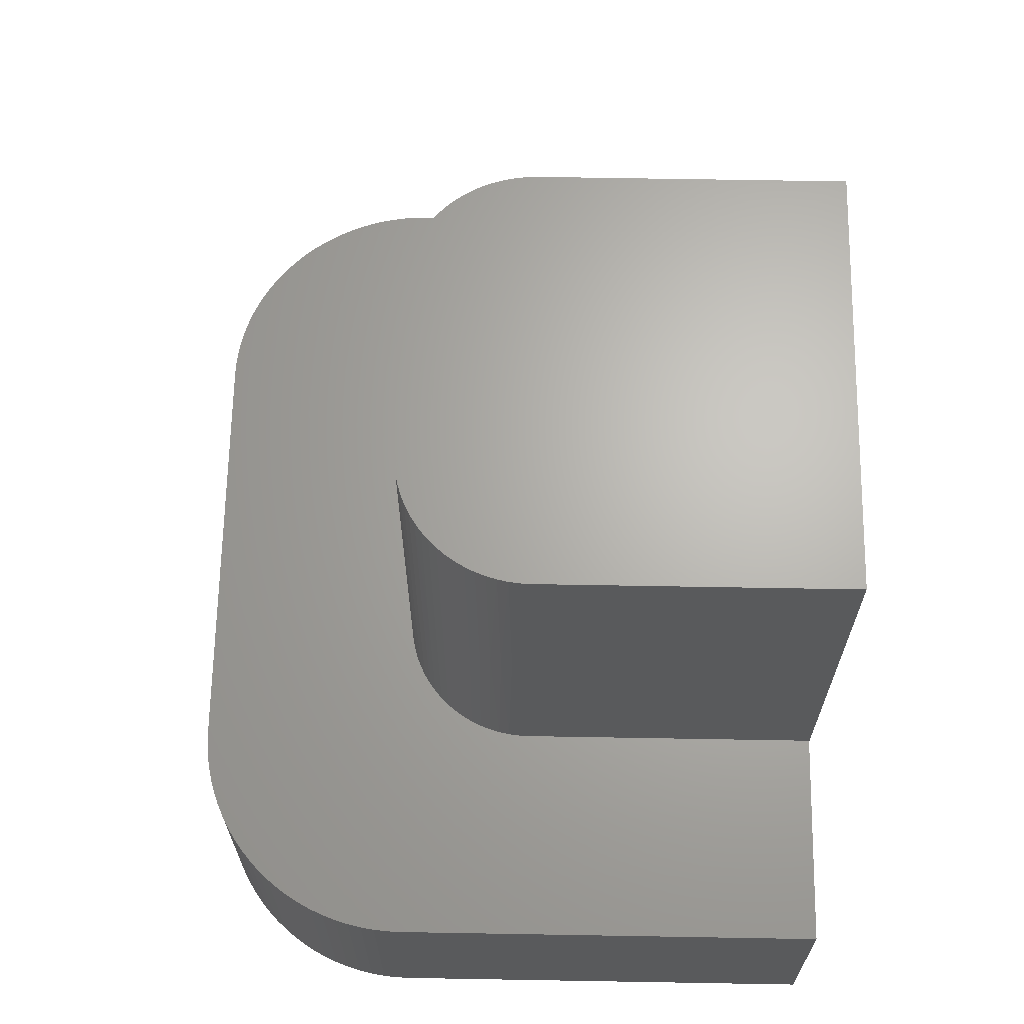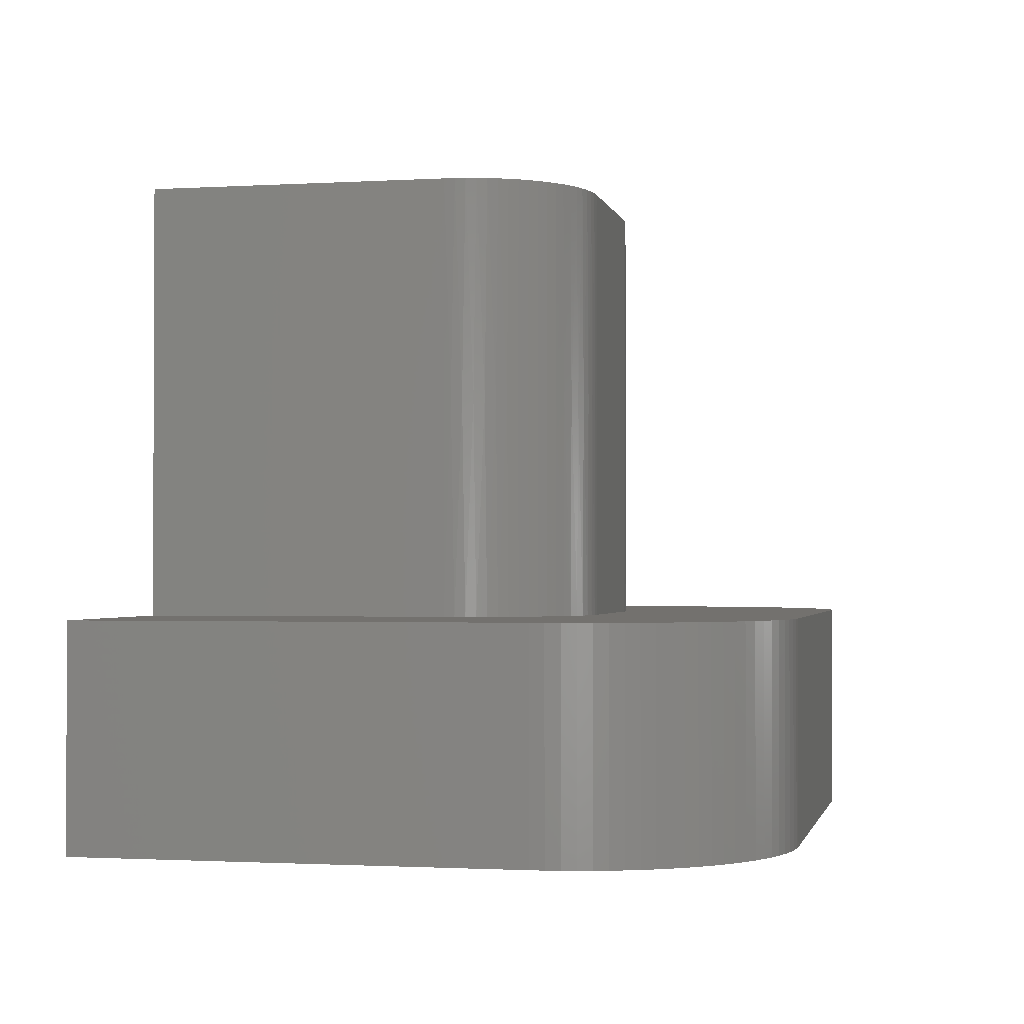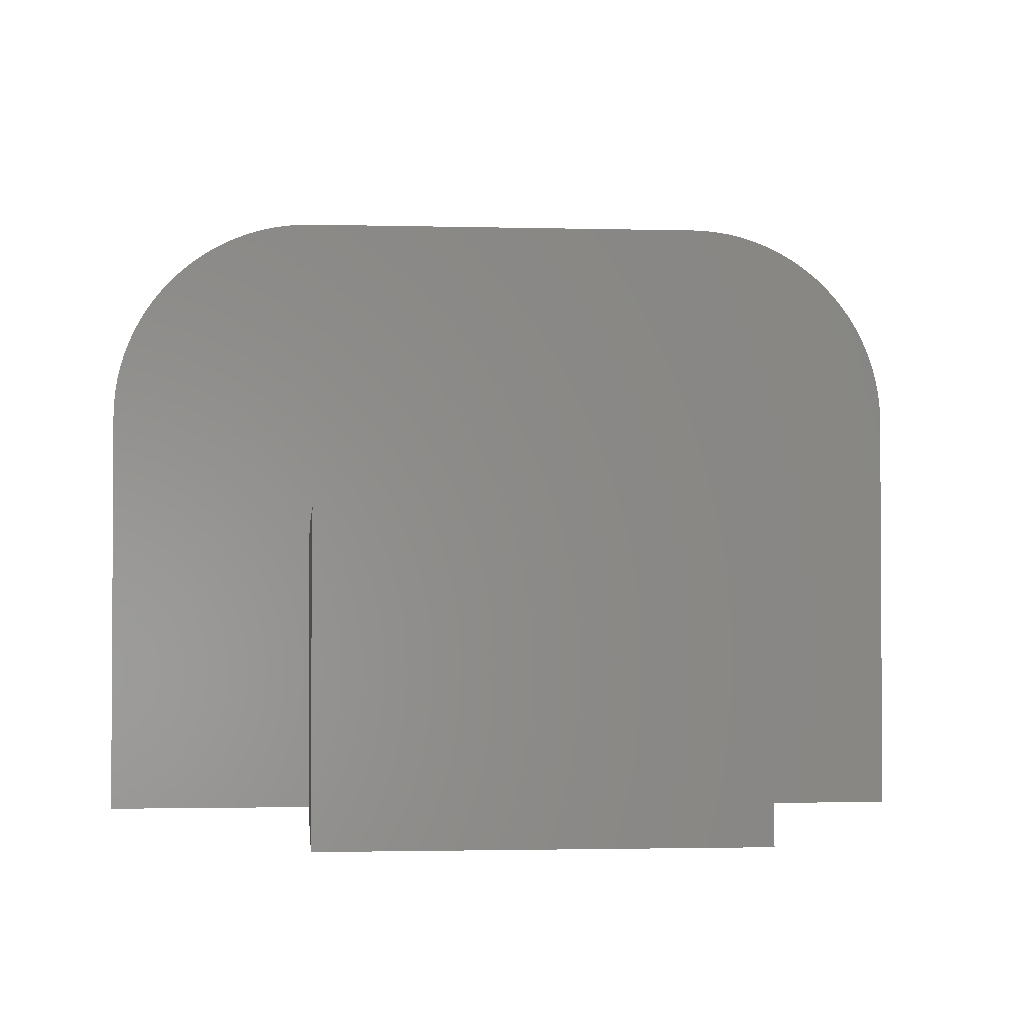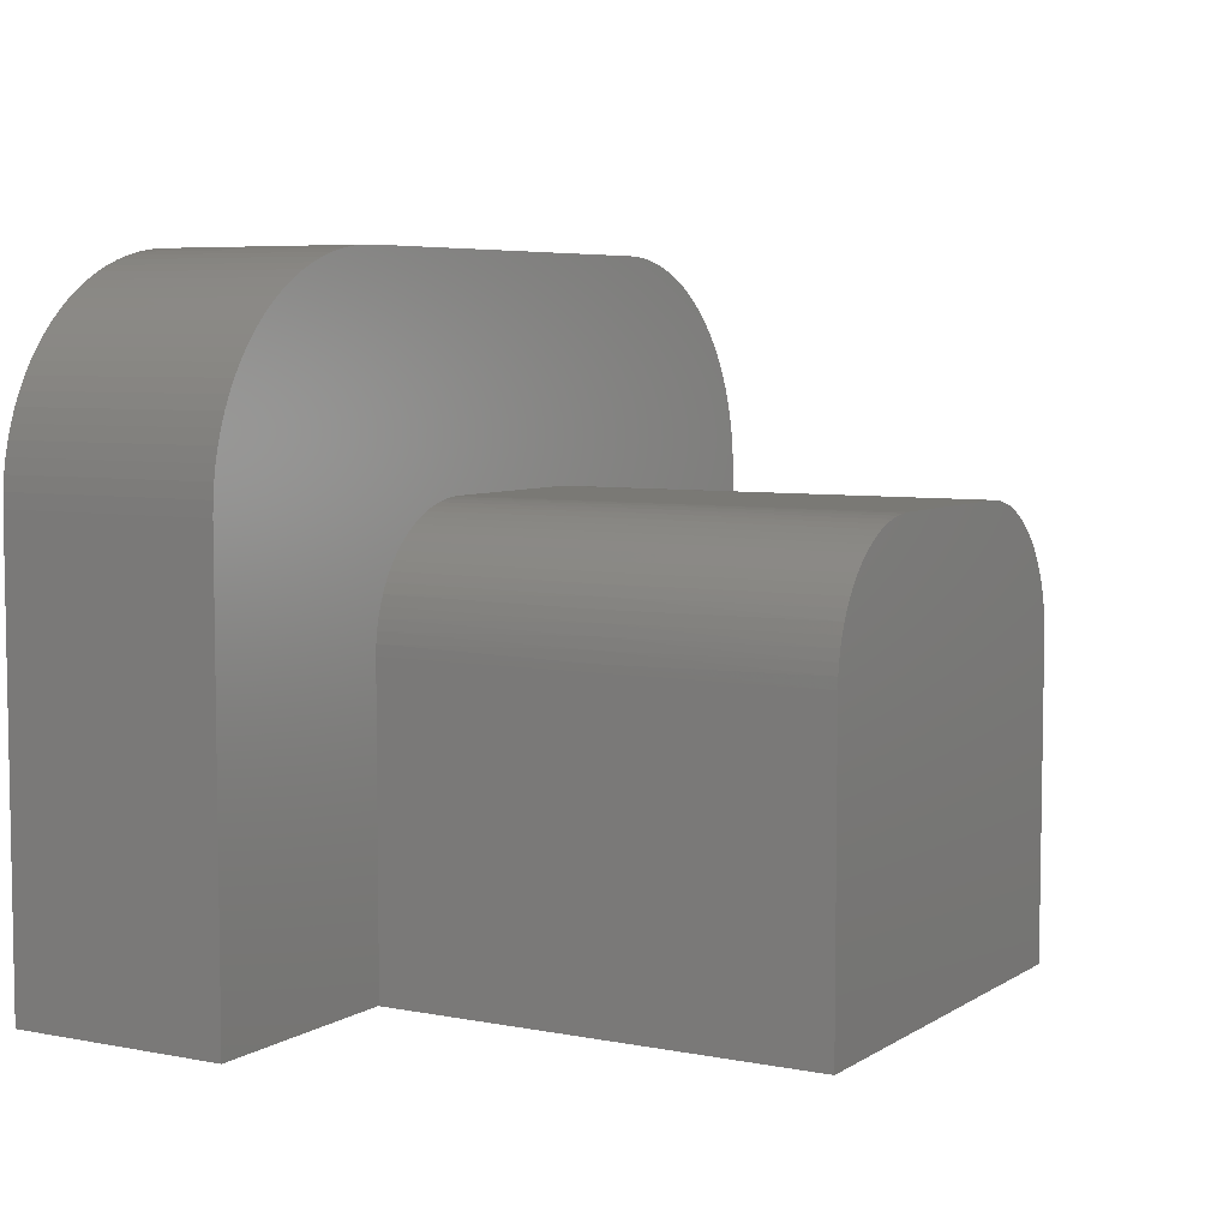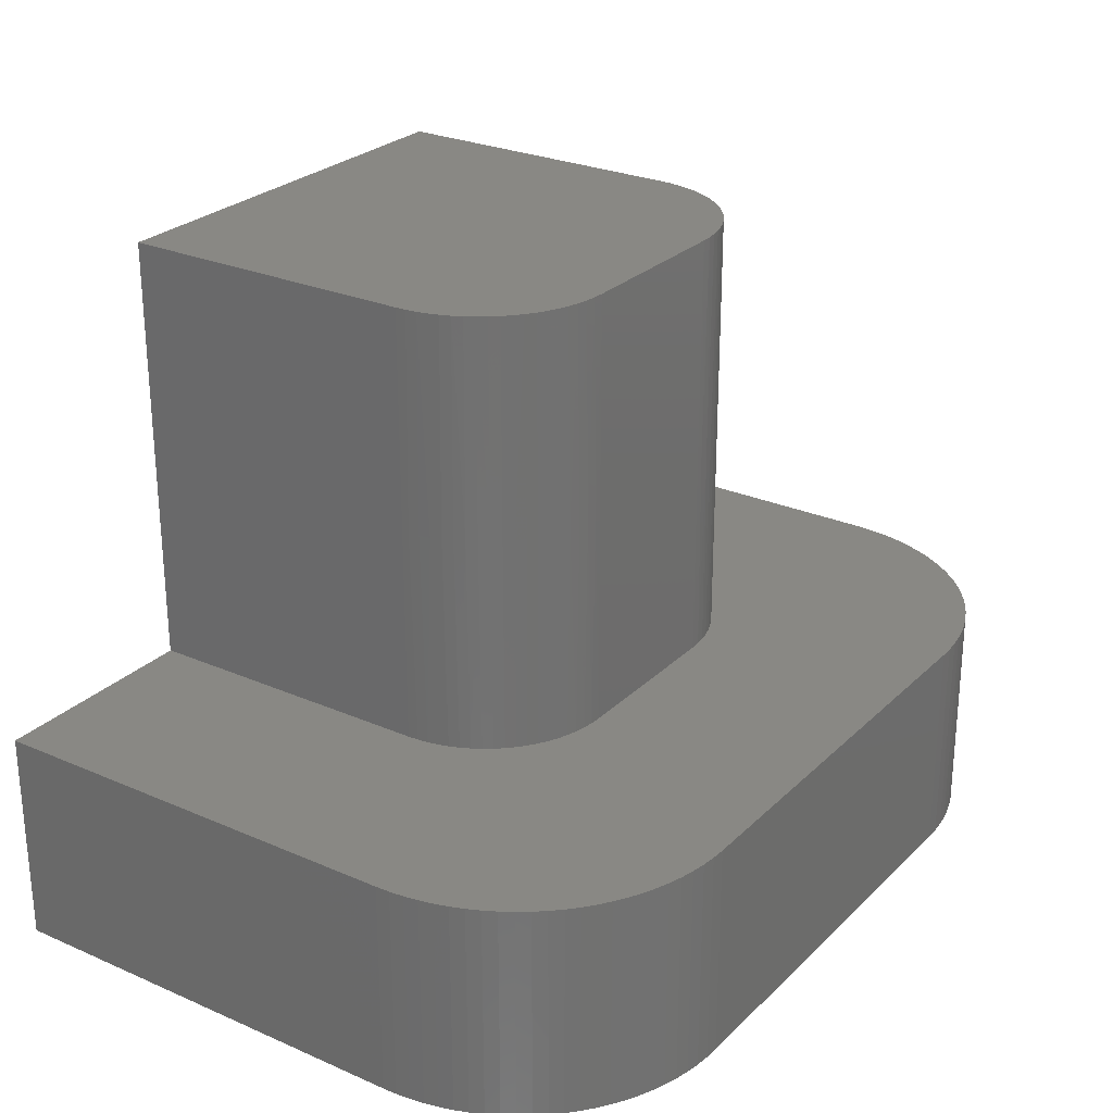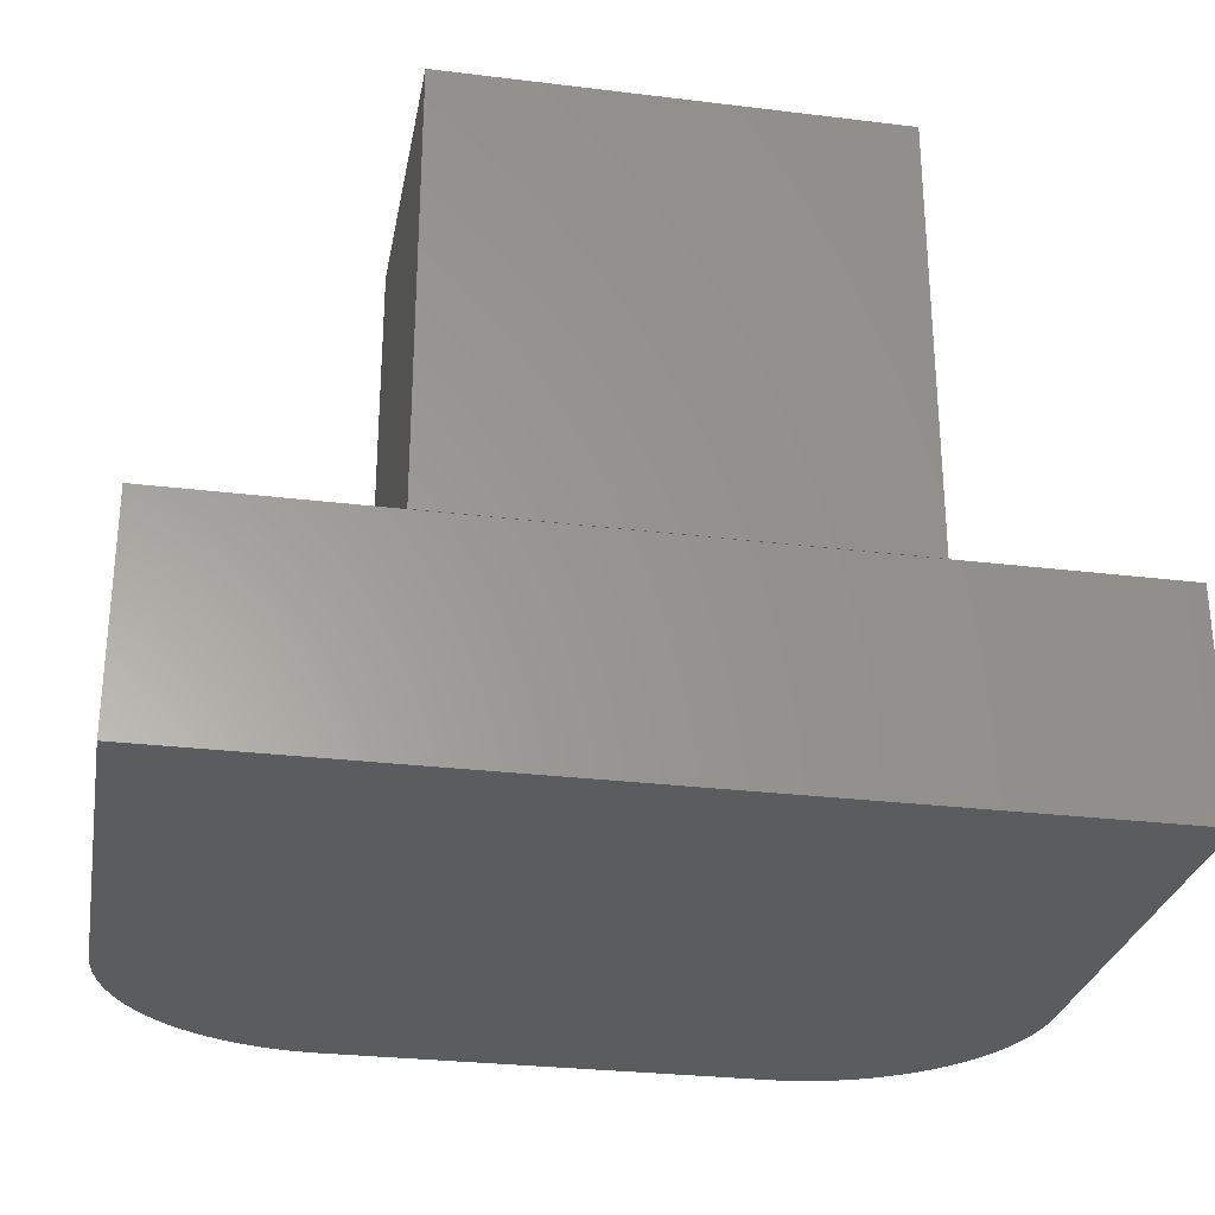
<metadata>
{"format":"stl","ext":"stl","renderer":"f3d","projection":"perspective","resolution":1024,"background":"white","views":[{"elev":65.9,"azim":-89.0,"up":"+Z"},{"elev":-1.4,"azim":102.2,"up":"+Z"},{"elev":-2.0,"azim":-5.4,"up":"+Y"},{"elev":6.0,"azim":-59.8,"up":"+Y"},{"elev":26.4,"azim":124.4,"up":"+Z"},{"elev":-28.5,"azim":-10.4,"up":"+Z"}]}
</metadata>
<code>
# stl→obj: 226 verts, 448 faces
v -124.2 97.32 5
v -114.2 97.32 5
v -124.2 97.31 5
v -114.2 97.31 5
v -124.2 104.3 5
v -124.2 104.3 15
v -124.2 104.5 10
v -124.2 104.6 5
v -124.2 104.7 10
v -124.2 104.8 5
v -124.1 105 10
v -124.1 105 5
v -124.1 105.2 10
v -124 105.3 5
v -124 105.5 10
v -124 105.5 5
v -123.9 105.7 10
v -123.8 105.7 5
v -123.7 105.9 10
v -123.7 105.9 5
v -123.6 106.1 10
v -123.6 106.1 5
v -123.4 106.3 10
v -123.4 106.3 5
v -123.2 106.5 10
v -123.2 106.5 5
v -123 106.7 5
v -124.2 104.8 15
v -124.2 104.6 15
v -124.1 105 15
v -124 105.3 15
v -124 105.5 15
v -123.8 105.7 15
v -123.7 105.9 15
v -123.6 106.1 15
v -123.4 106.3 15
v -123.2 106.5 15
v -123 106.7 15
v -123 106.7 10
v -122.8 106.8 15
v -122.8 106.8 10
v -122.8 106.8 5
v -122.6 106.9 5
v -122.6 106.9 15
v -122.6 107 10
v -122.4 107.1 5
v -122.4 107.1 15
v -122.4 107.1 10
v -122.2 107.1 5
v -122.2 107.1 15
v -122.1 107.2 10
v -121.9 107.2 5
v -121.9 107.2 15
v -121.9 107.2 10
v -121.7 107.3 5
v -121.7 107.3 15
v -121.6 107.3 10
v -121.5 107.3 5
v -121.5 107.3 15
v -121.4 107.3 10
v -121.2 107.3 5
v -121.2 107.3 15
v -124.2 97.31 15
v -117.2 107.3 5
v -117.2 107.3 15
v -117 107.3 10
v -117 107.3 5
v -116.8 107.3 10
v -116.7 107.3 5
v -116.5 107.2 10
v -116.5 107.2 5
v -116.3 107.2 10
v -116.2 107.1 5
v -116 107.1 10
v -116 107.1 5
v -115.8 107 10
v -115.8 106.9 5
v -115.6 106.8 10
v -115.6 106.8 5
v -115.4 106.7 10
v -115.4 106.7 5
v -115.2 106.5 10
v -115.2 106.5 5
v -115 106.3 10
v -115 106.3 5
v -114.8 106.1 5
v -116.7 107.3 15
v -117 107.3 15
v -116.5 107.2 15
v -116.2 107.1 15
v -116 107.1 15
v -115.8 106.9 15
v -115.6 106.8 15
v -115.4 106.7 15
v -115.2 106.5 15
v -115 106.3 15
v -114.8 106.1 15
v -114.8 106.1 10
v -114.7 105.9 15
v -114.7 105.9 10
v -114.7 105.9 5
v -114.6 105.7 5
v -114.6 105.7 15
v -114.5 105.7 10
v -114.5 105.5 5
v -114.5 105.5 15
v -114.4 105.5 10
v -114.4 105.3 5
v -114.4 105.3 15
v -114.3 105.2 10
v -114.3 105 5
v -114.3 105 15
v -114.3 105 10
v -114.2 104.8 5
v -114.2 104.8 15
v -114.2 104.7 10
v -114.2 104.6 5
v -114.2 104.6 15
v -114.2 104.5 10
v -114.2 104.3 5
v -114.2 104.3 15
v -114.2 97.31 15
v -129.2 97.32 5
v -129.2 107.3 5
v -129.2 107.6 5
v -129.2 108 5
v -129.1 108.3 5
v -129 108.6 5
v -128.9 108.9 5
v -128.8 109.2 5
v -128.7 109.5 5
v -128.5 109.8 5
v -128.4 110.1 5
v -128.2 110.4 5
v -128 110.6 5
v -127.7 110.9 5
v -127.2 111.3 5
v -127 111.5 5
v -126.7 111.6 5
v -126.4 111.8 5
v -126.1 111.9 5
v -125.8 112.1 5
v -125.5 112.1 5
v -125.2 112.2 5
v -124.9 112.3 5
v -124.5 112.3 5
v -124.2 112.3 5
v -114.2 112.3 5
v -113.9 112.3 5
v -113.6 112.3 5
v -113.2 112.2 5
v -112.9 112.1 5
v -112.6 112.1 5
v -112.3 111.9 5
v -112 111.8 5
v -111.7 111.6 5
v -111.4 111.5 5
v -111.2 111.3 5
v -110.9 111.1 5
v -110.7 110.9 5
v -110.4 110.6 5
v -110.2 110.4 5
v -110 110.1 5
v -109.9 109.8 5
v -109.7 109.5 5
v -109.6 109.2 5
v -109.5 108.9 5
v -109.4 108.6 5
v -109.3 108.3 5
v -109.2 108 5
v -109.2 107.6 5
v -109.2 107.3 5
v -109.2 97.32 5
v -127.5 111.1 5
v -109.2 107.3 0
v -109.2 107.6 0
v -109.2 108 0
v -109.3 108.3 0
v -109.4 108.6 0
v -109.5 108.9 0
v -109.6 109.2 0
v -109.7 109.5 0
v -109.9 109.8 0
v -110 110.1 0
v -110.2 110.4 0
v -110.4 110.6 0
v -110.7 110.9 0
v -110.9 111.1 0
v -111.2 111.3 0
v -111.4 111.5 0
v -111.7 111.6 0
v -112 111.8 0
v -112.3 111.9 0
v -112.6 112.1 0
v -112.9 112.1 0
v -113.2 112.2 0
v -113.6 112.3 0
v -113.9 112.3 0
v -114.2 112.3 0
v -109.2 97.32 0
v -124.2 112.3 0
v -124.5 112.3 0
v -124.9 112.3 0
v -125.2 112.2 0
v -125.5 112.1 0
v -125.8 112.1 0
v -126.1 111.9 0
v -126.4 111.8 0
v -126.7 111.6 0
v -127 111.5 0
v -127.2 111.3 0
v -127.5 111.1 0
v -127.7 110.9 0
v -128 110.6 0
v -128.2 110.4 0
v -128.4 110.1 0
v -128.5 109.8 0
v -128.7 109.5 0
v -128.8 109.2 0
v -128.9 108.9 0
v -129 108.6 0
v -129.1 108.3 0
v -129.2 108 0
v -129.2 107.6 0
v -129.2 107.3 0
v -129.2 97.32 0
f 1 2 3
f 3 2 4
f 5 6 7
f 8 7 9
f 10 9 11
f 12 11 13
f 14 13 15
f 16 15 17
f 18 17 19
f 20 19 21
f 22 21 23
f 24 23 25
f 26 25 27
f 26 24 25
f 28 9 29
f 28 11 9
f 28 30 11
f 11 30 13
f 13 30 31
f 15 31 32
f 17 32 33
f 19 33 34
f 21 34 35
f 23 35 36
f 25 36 37
f 38 25 37
f 38 39 25
f 38 40 39
f 39 40 41
f 42 41 43
f 42 39 41
f 42 27 39
f 39 27 25
f 13 31 15
f 15 32 17
f 17 33 19
f 19 34 21
f 21 35 23
f 23 36 25
f 40 44 41
f 41 44 45
f 43 45 46
f 43 41 45
f 44 47 45
f 45 47 48
f 46 48 49
f 46 45 48
f 47 50 48
f 48 50 51
f 49 51 52
f 49 48 51
f 50 53 51
f 51 53 54
f 52 54 55
f 52 51 54
f 53 56 54
f 54 56 57
f 55 57 58
f 55 54 57
f 56 59 57
f 57 59 60
f 58 60 61
f 58 57 60
f 59 62 60
f 60 62 61
f 24 22 23
f 22 20 21
f 20 18 19
f 18 16 17
f 16 14 15
f 14 12 13
f 12 10 11
f 10 8 9
f 8 5 7
f 29 9 7
f 6 29 7
f 5 1 6
f 6 1 63
f 63 1 3
f 64 65 66
f 67 66 68
f 69 68 70
f 71 70 72
f 73 72 74
f 75 74 76
f 77 76 78
f 79 78 80
f 81 80 82
f 83 82 84
f 85 84 86
f 85 83 84
f 87 68 88
f 87 70 68
f 87 89 70
f 70 89 72
f 72 89 90
f 74 90 91
f 76 91 92
f 78 92 93
f 80 93 94
f 82 94 95
f 84 95 96
f 97 84 96
f 97 98 84
f 97 99 98
f 98 99 100
f 101 100 102
f 101 98 100
f 101 86 98
f 98 86 84
f 72 90 74
f 74 91 76
f 76 92 78
f 78 93 80
f 80 94 82
f 82 95 84
f 99 103 100
f 100 103 104
f 102 104 105
f 102 100 104
f 103 106 104
f 104 106 107
f 105 107 108
f 105 104 107
f 106 109 107
f 107 109 110
f 108 110 111
f 108 107 110
f 109 112 110
f 110 112 113
f 111 113 114
f 111 110 113
f 112 115 113
f 113 115 116
f 114 116 117
f 114 113 116
f 115 118 116
f 116 118 119
f 117 119 120
f 117 116 119
f 118 121 119
f 119 121 120
f 83 81 82
f 81 79 80
f 79 77 78
f 77 75 76
f 75 73 74
f 73 71 72
f 71 69 70
f 69 67 68
f 67 64 66
f 88 68 66
f 65 88 66
f 120 121 2
f 2 121 122
f 4 2 122
f 59 56 62
f 62 56 53
f 50 62 53
f 50 47 62
f 62 47 44
f 40 62 44
f 40 38 62
f 62 38 37
f 36 62 37
f 36 35 62
f 62 35 34
f 33 62 34
f 33 32 62
f 62 32 31
f 30 62 31
f 30 28 62
f 62 28 29
f 6 62 29
f 6 121 62
f 6 122 121
f 6 63 122
f 62 121 65
f 65 121 118
f 115 65 118
f 115 112 65
f 65 112 109
f 106 65 109
f 106 103 65
f 65 103 99
f 97 65 99
f 97 96 65
f 65 96 95
f 94 65 95
f 94 93 65
f 65 93 92
f 91 65 92
f 91 90 65
f 65 90 89
f 87 65 89
f 87 88 65
f 4 122 3
f 3 122 63
f 61 62 64
f 64 62 65
f 1 5 123
f 123 5 124
f 124 5 8
f 10 124 8
f 10 12 124
f 124 12 14
f 16 124 14
f 16 18 124
f 124 18 20
f 22 124 20
f 22 125 124
f 22 24 125
f 125 24 126
f 126 24 127
f 127 24 26
f 128 26 129
f 128 127 26
f 26 27 129
f 129 27 130
f 130 27 131
f 131 27 42
f 132 42 133
f 132 131 42
f 133 42 134
f 134 42 43
f 135 43 136
f 135 134 43
f 46 137 43
f 46 138 137
f 46 139 138
f 46 140 139
f 46 141 140
f 46 142 141
f 46 143 142
f 46 144 143
f 46 145 144
f 46 146 145
f 46 147 146
f 46 49 147
f 147 49 52
f 55 147 52
f 55 58 147
f 147 58 61
f 64 147 61
f 64 148 147
f 64 149 148
f 64 150 149
f 64 151 150
f 64 152 151
f 64 153 152
f 64 154 153
f 64 155 154
f 64 156 155
f 64 157 156
f 64 158 157
f 64 159 158
f 64 160 159
f 64 161 160
f 64 162 161
f 64 163 162
f 64 164 163
f 64 165 164
f 64 166 165
f 64 167 166
f 64 168 167
f 64 169 168
f 64 170 169
f 64 171 170
f 64 67 171
f 171 67 69
f 71 171 69
f 71 73 171
f 171 73 75
f 172 75 77
f 79 172 77
f 79 81 172
f 172 81 83
f 85 172 83
f 85 86 172
f 172 86 101
f 102 172 101
f 102 105 172
f 172 105 108
f 111 172 108
f 111 114 172
f 172 114 117
f 120 172 117
f 120 173 172
f 120 2 173
f 171 75 172
f 137 174 43
f 43 174 136
f 175 176 172
f 172 176 171
f 171 176 177
f 170 177 178
f 169 178 179
f 168 179 180
f 167 180 181
f 166 181 182
f 165 182 183
f 164 183 184
f 163 184 185
f 162 185 186
f 161 186 160
f 161 162 186
f 171 177 170
f 170 178 169
f 169 179 168
f 168 180 167
f 167 181 166
f 166 182 165
f 165 183 164
f 164 184 163
f 163 185 162
f 186 187 160
f 160 187 159
f 159 187 188
f 189 159 188
f 189 158 159
f 189 190 158
f 158 190 157
f 157 190 191
f 156 191 192
f 155 192 193
f 154 193 194
f 153 194 195
f 152 195 196
f 151 196 197
f 150 197 198
f 149 198 199
f 148 149 199
f 157 191 156
f 156 192 155
f 155 193 154
f 154 194 153
f 153 195 152
f 152 196 151
f 151 197 150
f 150 198 149
f 175 172 200
f 200 172 173
f 201 202 147
f 147 202 146
f 146 202 203
f 145 203 204
f 144 204 205
f 143 205 206
f 142 206 207
f 141 207 208
f 140 208 209
f 139 209 210
f 138 210 211
f 137 211 212
f 174 212 136
f 174 137 212
f 146 203 145
f 145 204 144
f 144 205 143
f 143 206 142
f 142 207 141
f 141 208 140
f 140 209 139
f 139 210 138
f 138 211 137
f 212 213 136
f 136 213 135
f 135 213 214
f 215 135 214
f 215 134 135
f 215 216 134
f 134 216 133
f 133 216 217
f 132 217 218
f 131 218 219
f 130 219 220
f 129 220 221
f 128 221 222
f 127 222 223
f 126 223 224
f 125 224 225
f 124 125 225
f 133 217 132
f 132 218 131
f 131 219 130
f 130 220 129
f 129 221 128
f 128 222 127
f 127 223 126
f 126 224 125
f 124 225 123
f 123 225 226
f 198 197 199
f 199 197 196
f 195 199 196
f 195 194 199
f 199 194 193
f 192 199 193
f 192 191 199
f 199 191 190
f 189 199 190
f 189 188 199
f 199 188 187
f 186 199 187
f 186 185 199
f 199 185 184
f 183 199 184
f 183 182 199
f 199 182 181
f 180 199 181
f 180 179 199
f 199 179 178
f 177 199 178
f 177 176 199
f 199 176 175
f 225 175 226
f 225 199 175
f 225 201 199
f 225 224 201
f 201 224 223
f 222 201 223
f 222 221 201
f 201 221 220
f 219 201 220
f 219 218 201
f 201 218 217
f 216 201 217
f 216 215 201
f 201 215 214
f 213 201 214
f 213 212 201
f 201 212 211
f 210 201 211
f 210 209 201
f 201 209 208
f 207 201 208
f 207 206 201
f 201 206 205
f 204 201 205
f 204 203 201
f 201 203 202
f 175 200 226
f 123 226 1
f 1 226 2
f 2 226 200
f 173 2 200
f 148 199 147
f 147 199 201

</code>
